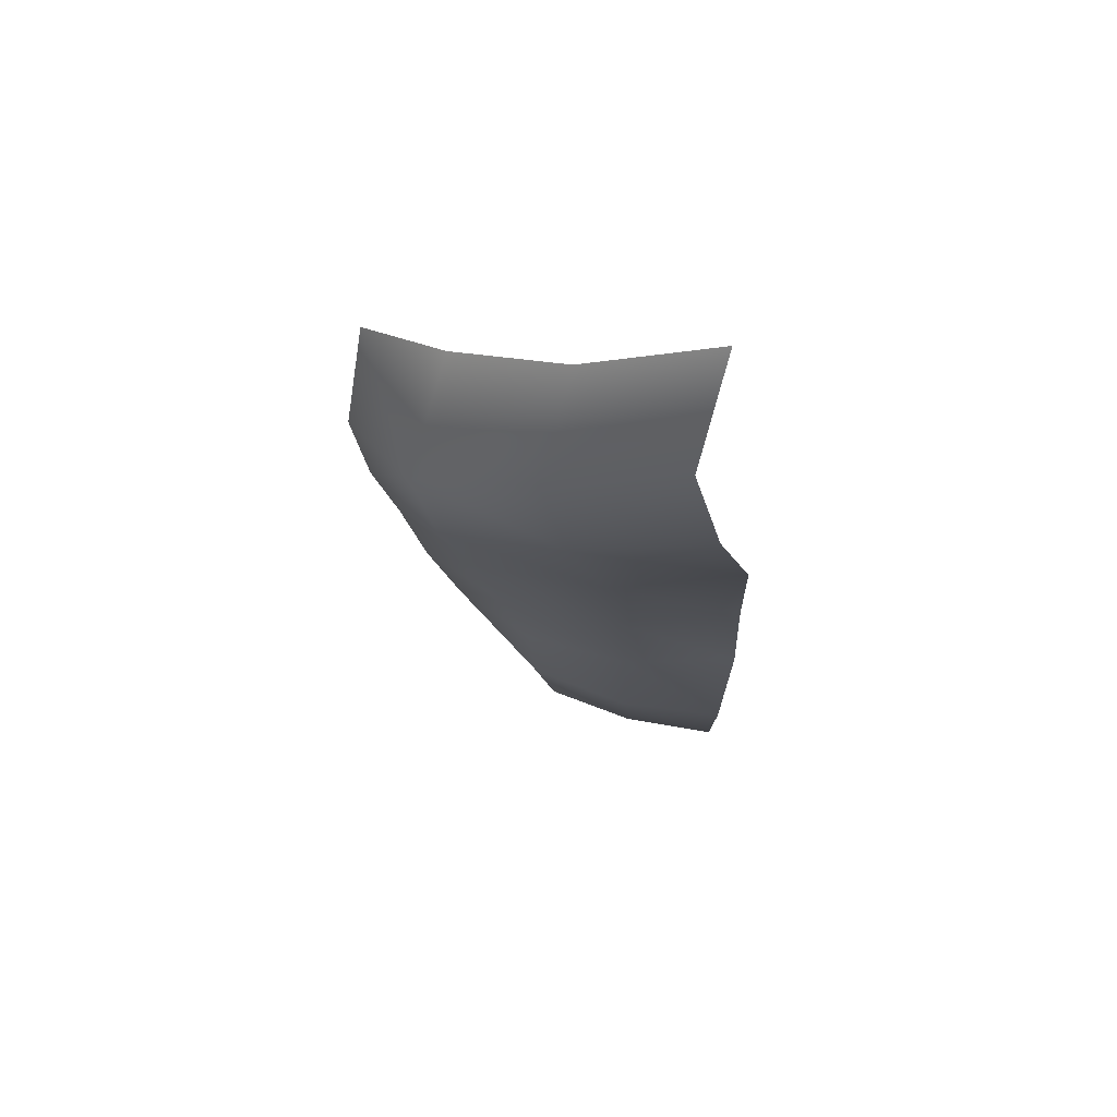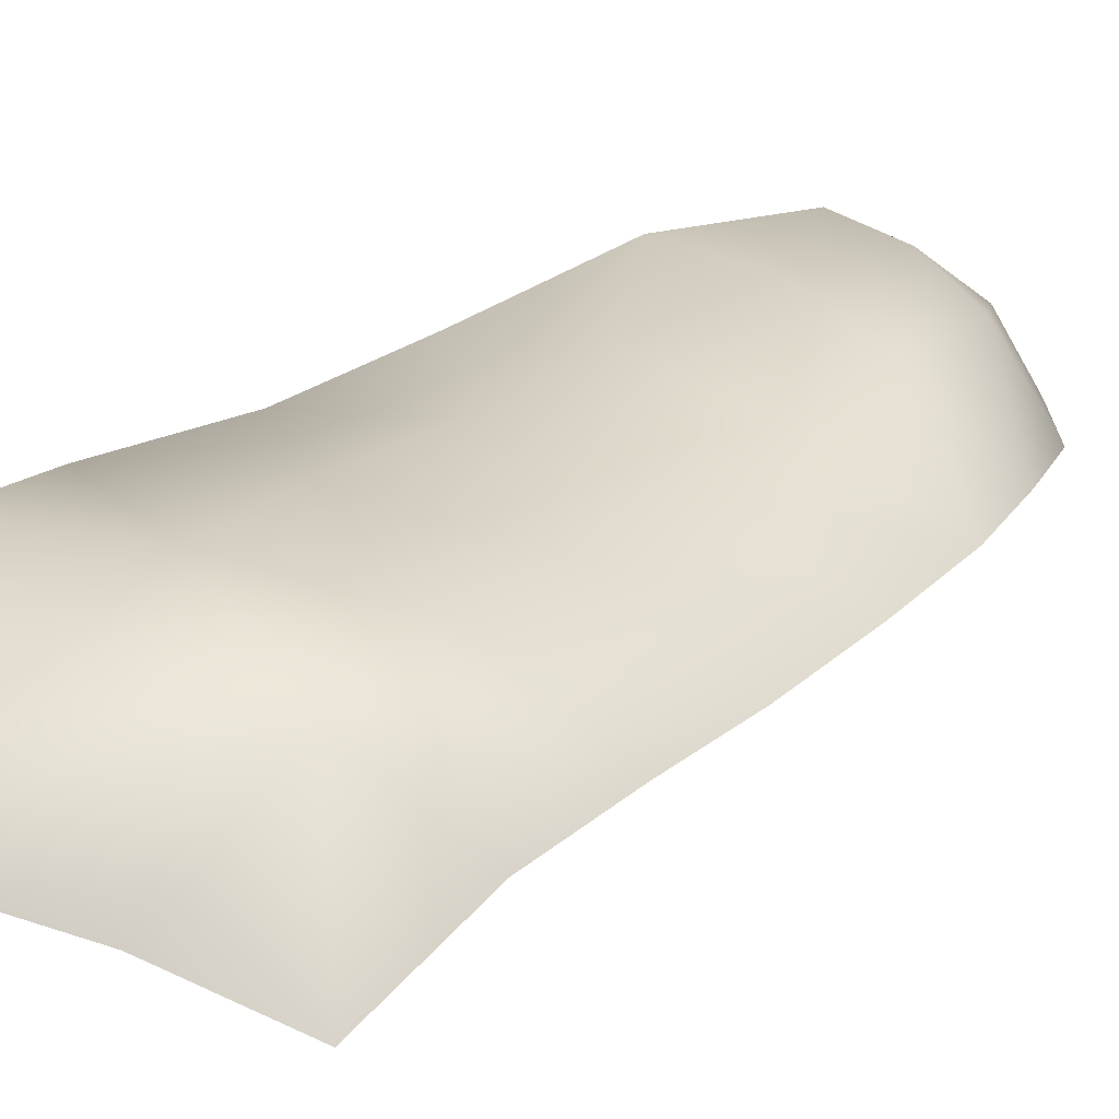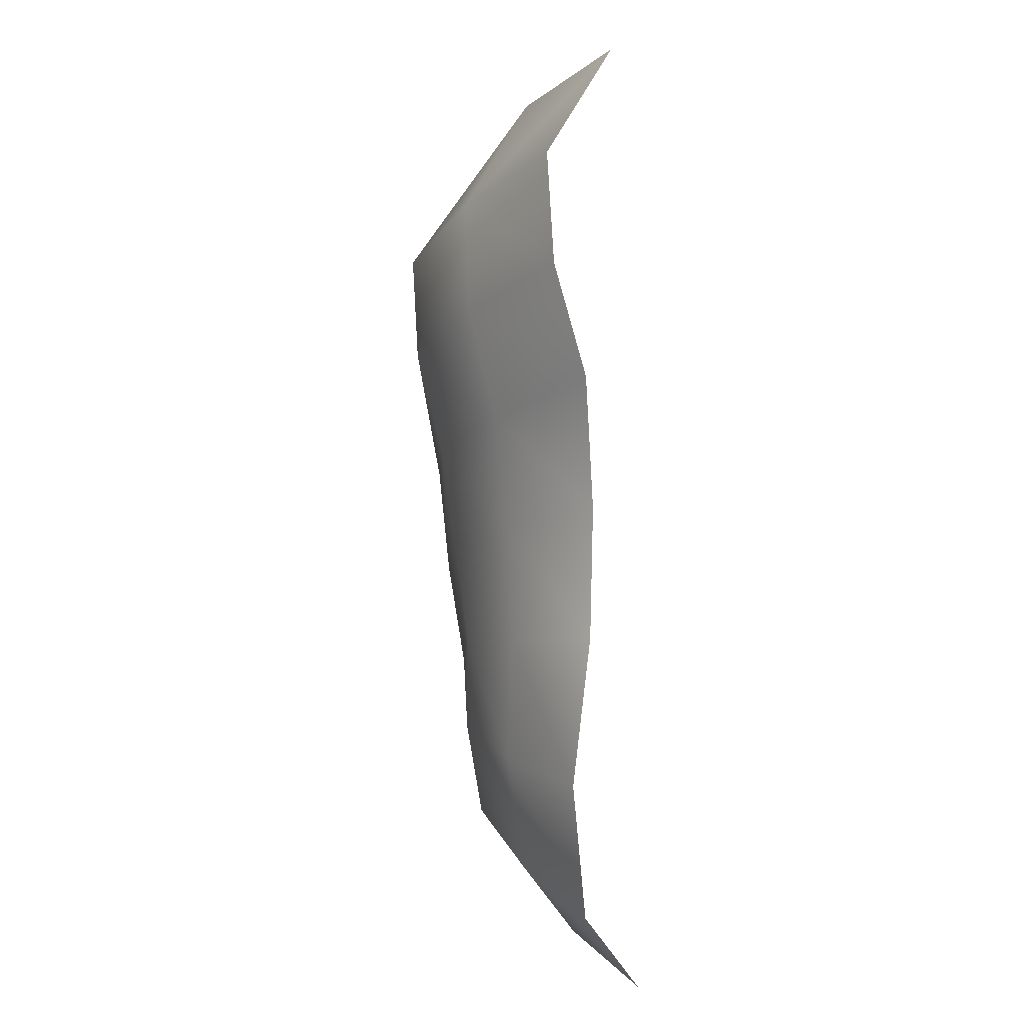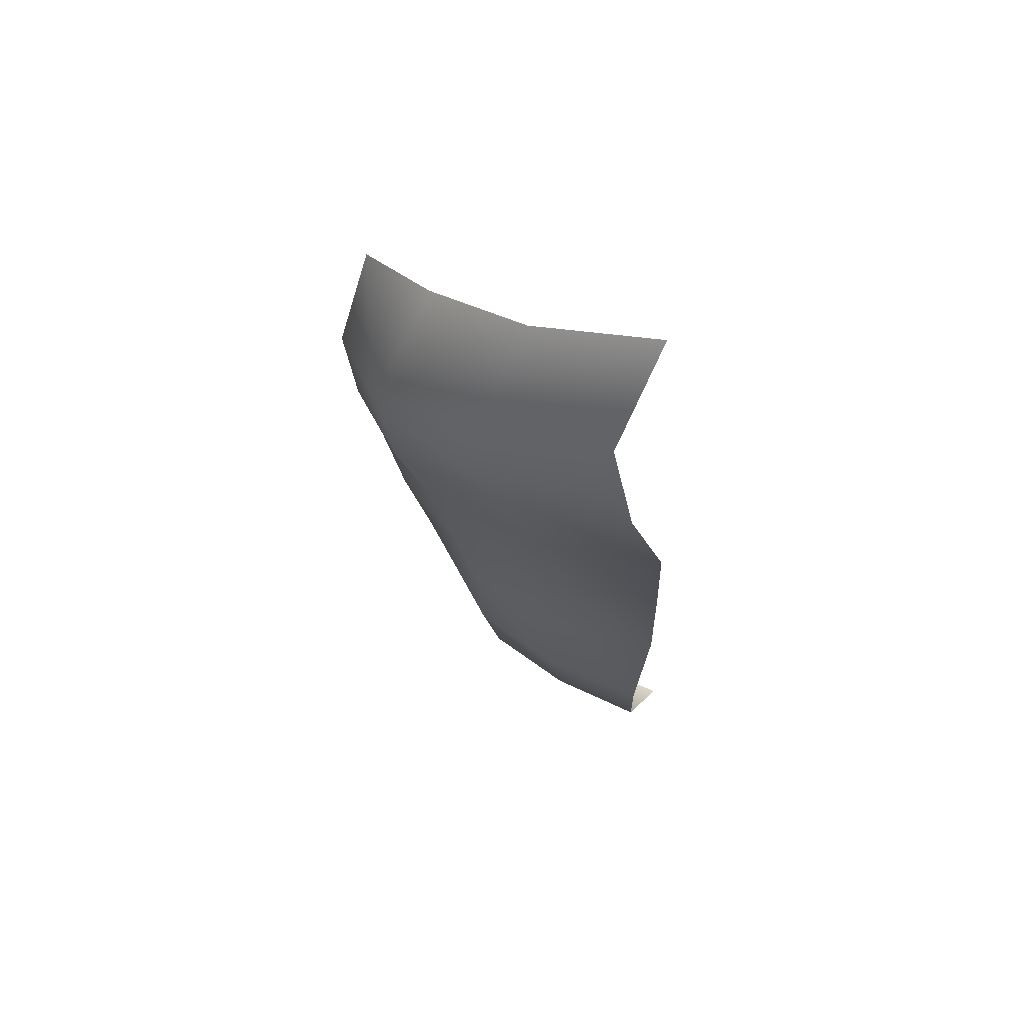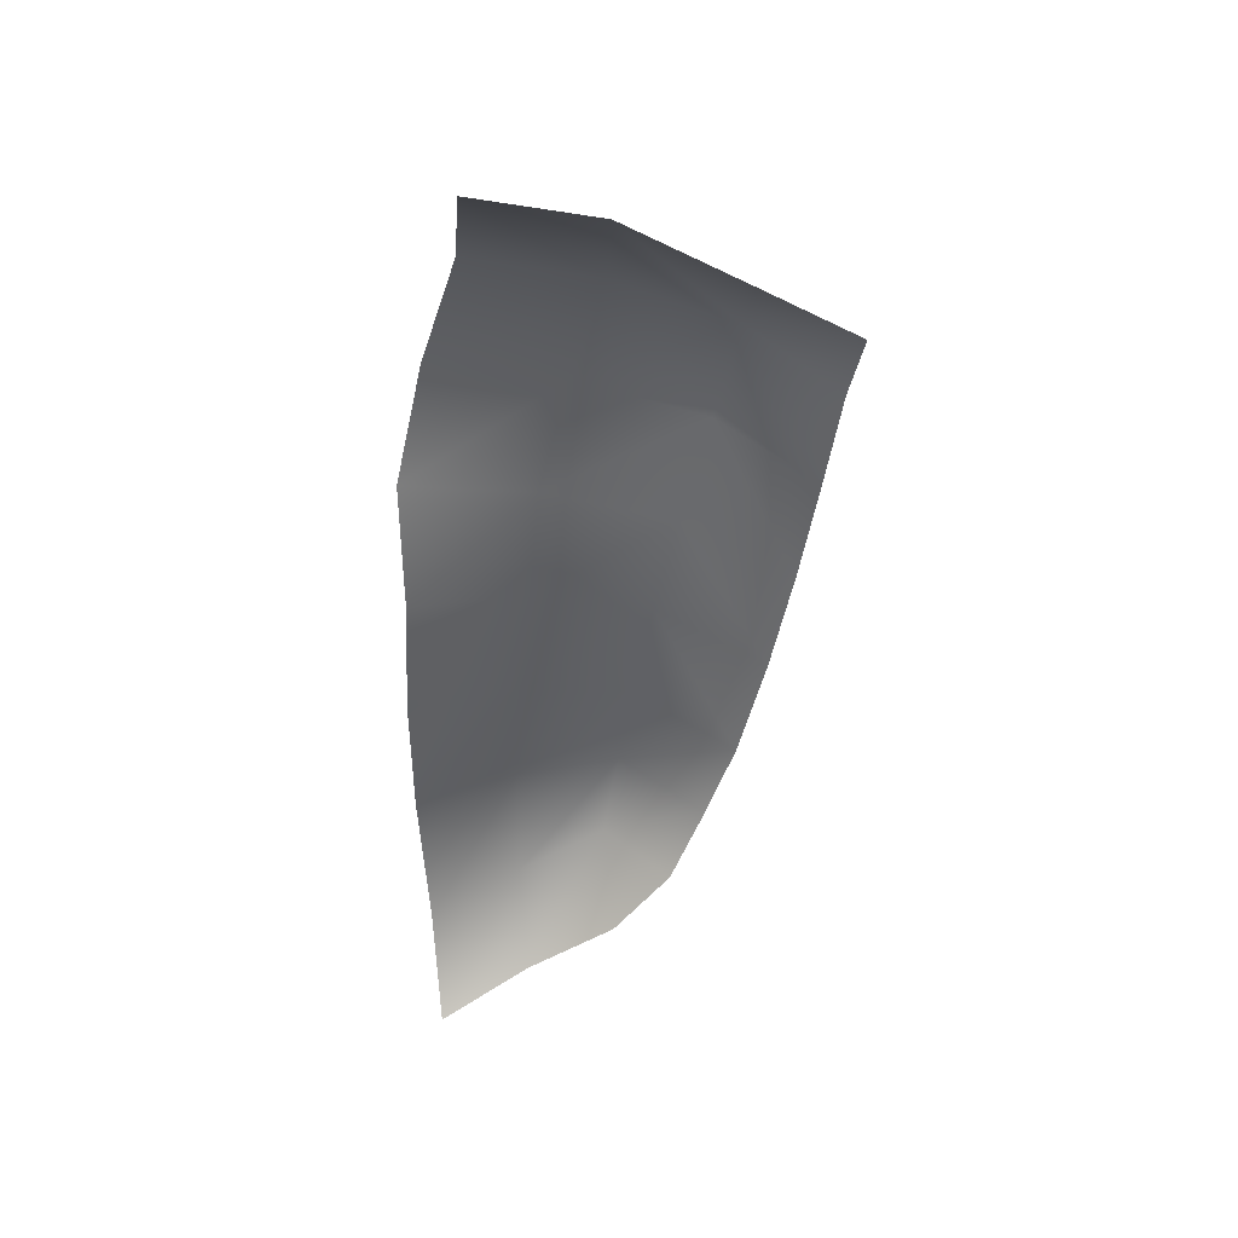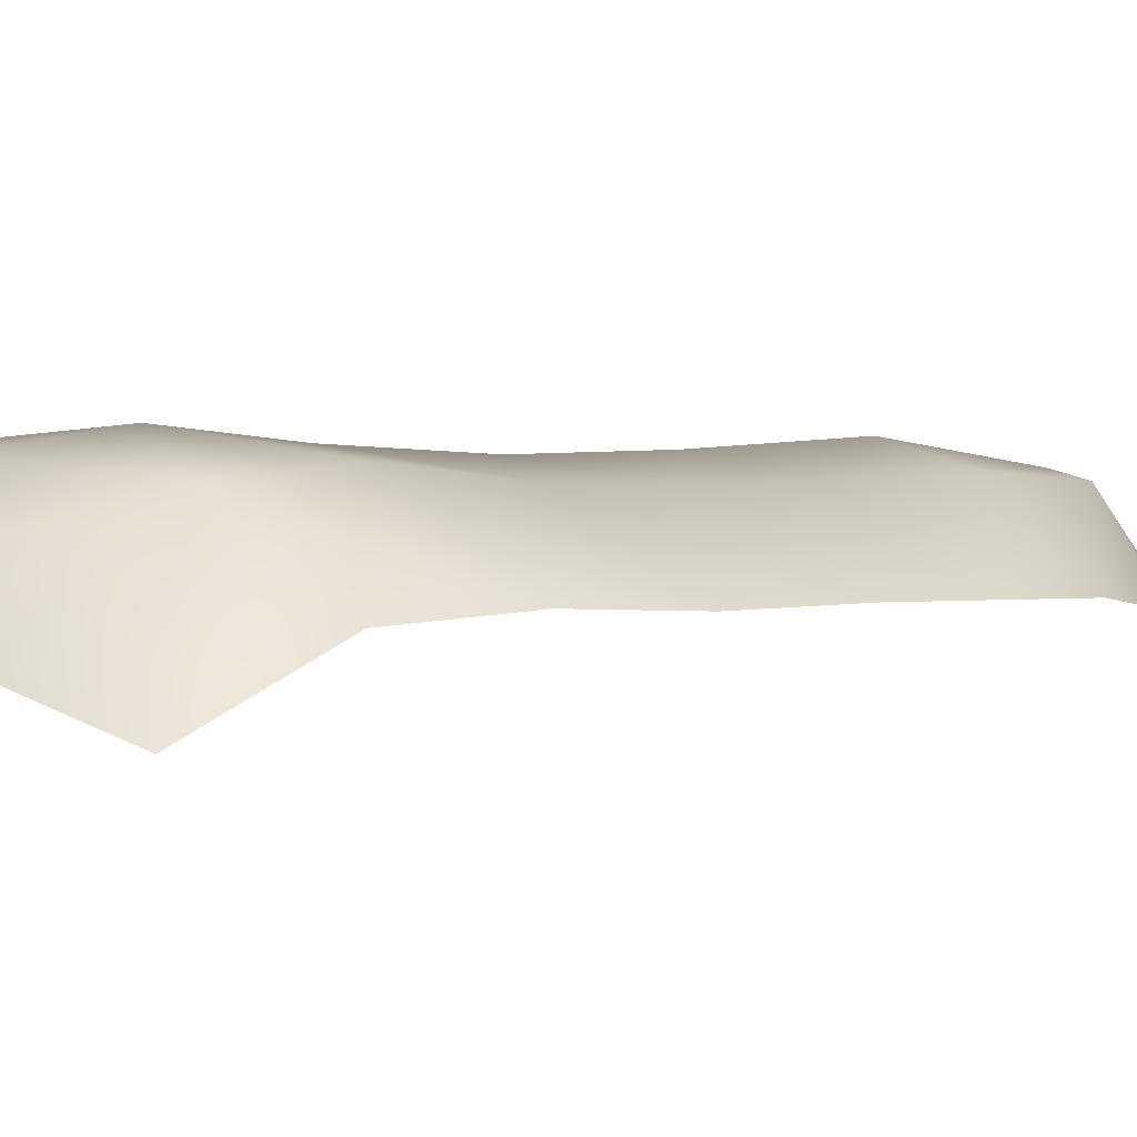
<metadata>
{"format":"obj","ext":"obj","renderer":"f3d","projection":"perspective","resolution":1024,"background":"white","views":[{"elev":70.3,"azim":-170.3,"up":"+Z"},{"elev":24.4,"azim":46.0,"up":"+Y"},{"elev":10.2,"azim":-126.6,"up":"+Z"},{"elev":68.7,"azim":-155.1,"up":"+Z"},{"elev":43.0,"azim":-18.1,"up":"+Z"},{"elev":1.2,"azim":58.7,"up":"+Y"}]}
</metadata>
<code>
g PS-Area04_16
v -5115 -836.5 2768
v -5147 -1011 2604
v -5000 -1002 2734
v -4808 -837.2 4203
v -4636 -988.2 4093
v -4660 -1111 4321
v -4864 -1034 4436
v -4938 -837.3 3714
v -4995 -838.6 3470
v -4767 -976 3351
v -4716 -980.9 3608
v -4835 -978.1 3099
v -5050 -837.2 3226
v -5071 -821.8 2991
v -4908 -980.6 2911
v -4835 -978.1 3099
v -5050 -837.2 3226
v -5115 -836.5 2768
v -5000 -1002 2734
v -5327 -818.5 2677
v -5351 -962.5 2476
v -5147 -1011 2604
v -5583 -989.6 2396
v -5556 -837 2609
v -5092 -807.6 4356
v -5133 -969.7 4603
v -5429 -999.8 4730
v -5399 -829.5 4486
v -4864 -1034 4436
v -4808 -837.2 4203
v -4860 -815.4 3960
v -4667 -972.8 3851
v -4636 -988.2 4093
v -4716 -980.9 3608
v -4938 -837.3 3714
v -5550 -831.5 3964
v -5241 -792.1 3836
v -5159 -770.8 4099
v -5474 -794.1 4229
v -5092 -807.6 4356
v -5399 -829.5 4486
v -5241 -792.1 3836
v -5273 -804.2 3558
v -5557 -851 3647
v -5550 -831.5 3964
v -5571 -834.1 3330
v -5308 -796.7 3279
v -5308 -796.7 3279
v -5311 -777.5 2972
v -5071 -821.8 2991
v -5563 -790.4 2964
v -5571 -834.1 3330
v -5556 -837 2609
v -5327 -818.5 2677
v -5115 -836.5 2768
f 1 2 3
f 24 23 20
f 21 20 23
f 20 21 1
f 22 1 21
f 31 35 34
f 35 31 37
f 38 37 31
f 37 38 36
f 39 36 38
f 41 39 40
f 38 40 39
f 40 38 30
f 31 30 38
f 30 31 32
f 34 32 31
f 32 33 30
f 45 44 42
f 43 42 44
f 42 43 8
f 9 8 43
f 8 9 10
f 12 10 9
f 10 11 8
f 9 13 12
f 13 9 47
f 43 47 9
f 47 43 46
f 44 46 43
f 52 51 48
f 49 48 51
f 48 49 17
f 50 17 49
f 55 50 54
f 49 54 50
f 54 49 53
f 51 53 49
f 15 18 19
f 18 15 14
f 16 14 15
f 14 16 17
f 26 4 29
f 4 26 25
f 27 25 26
f 25 27 28
f 4 6 7
f 6 4 5

</code>
